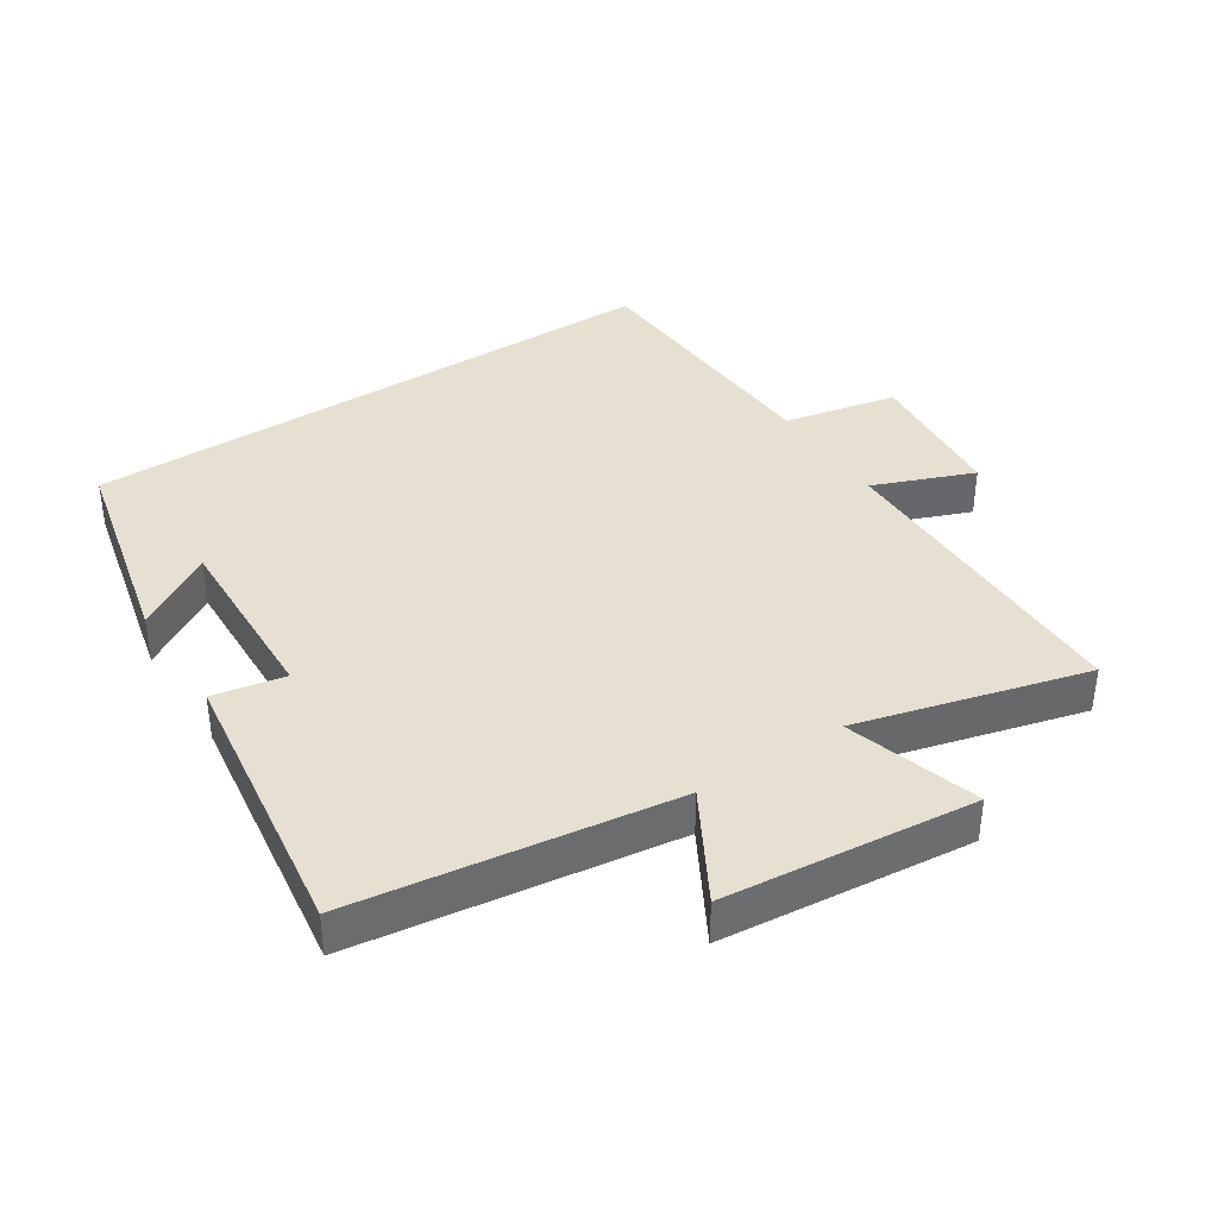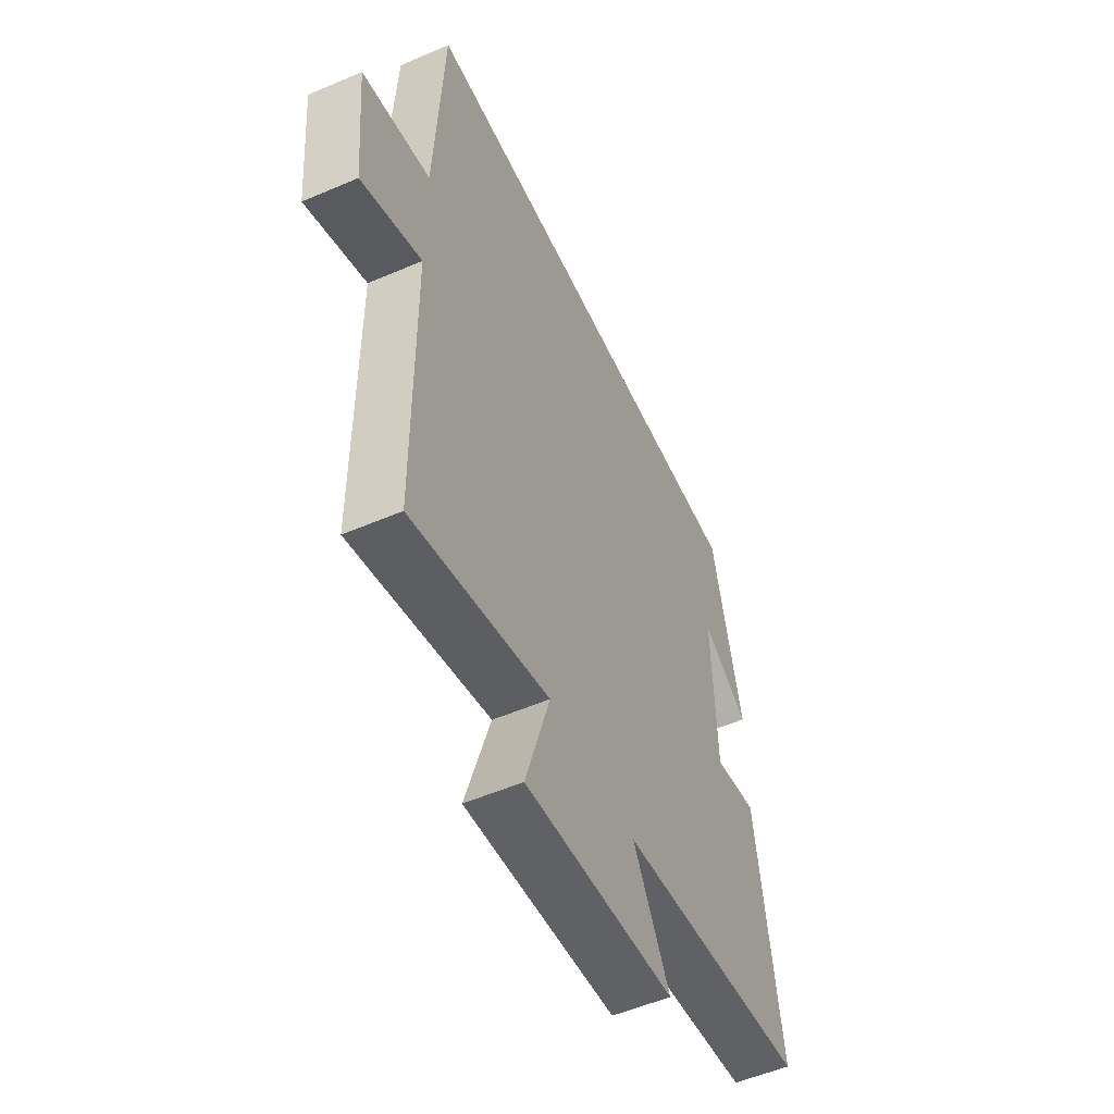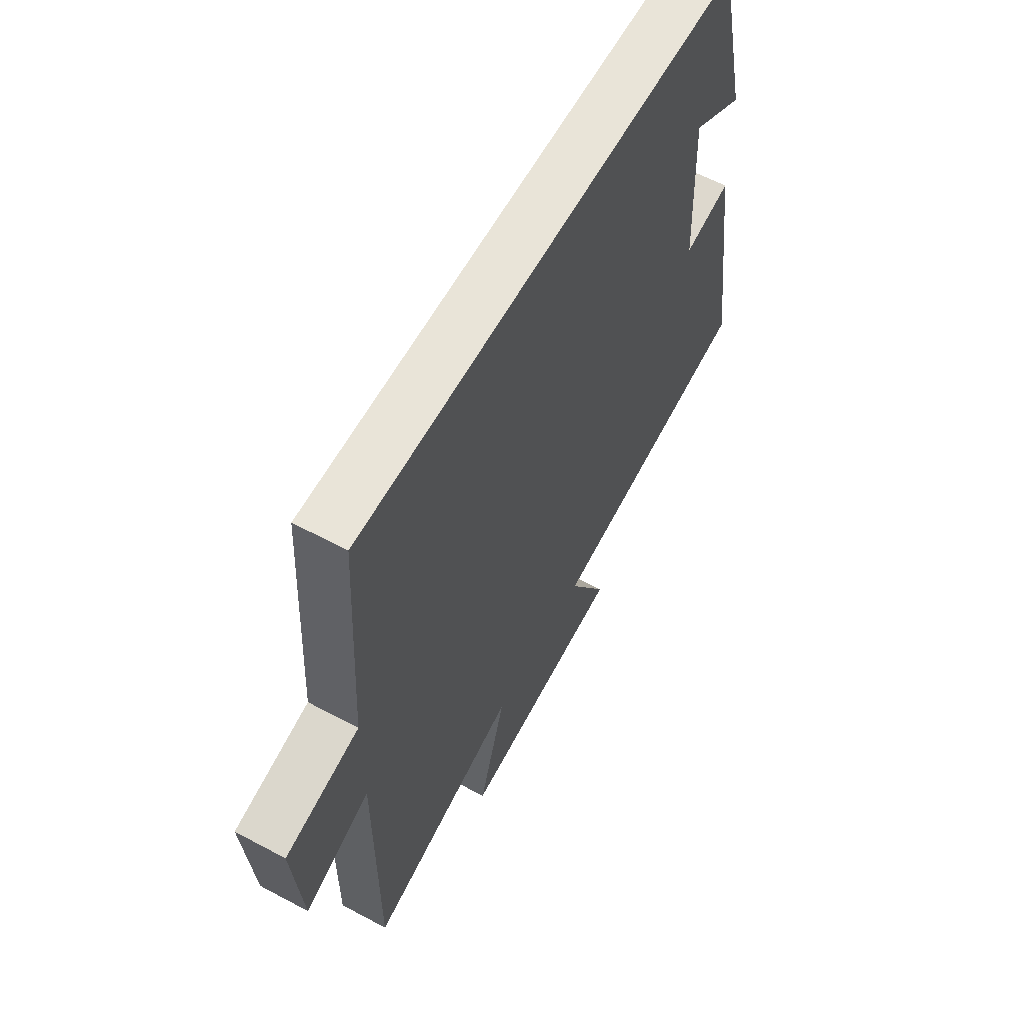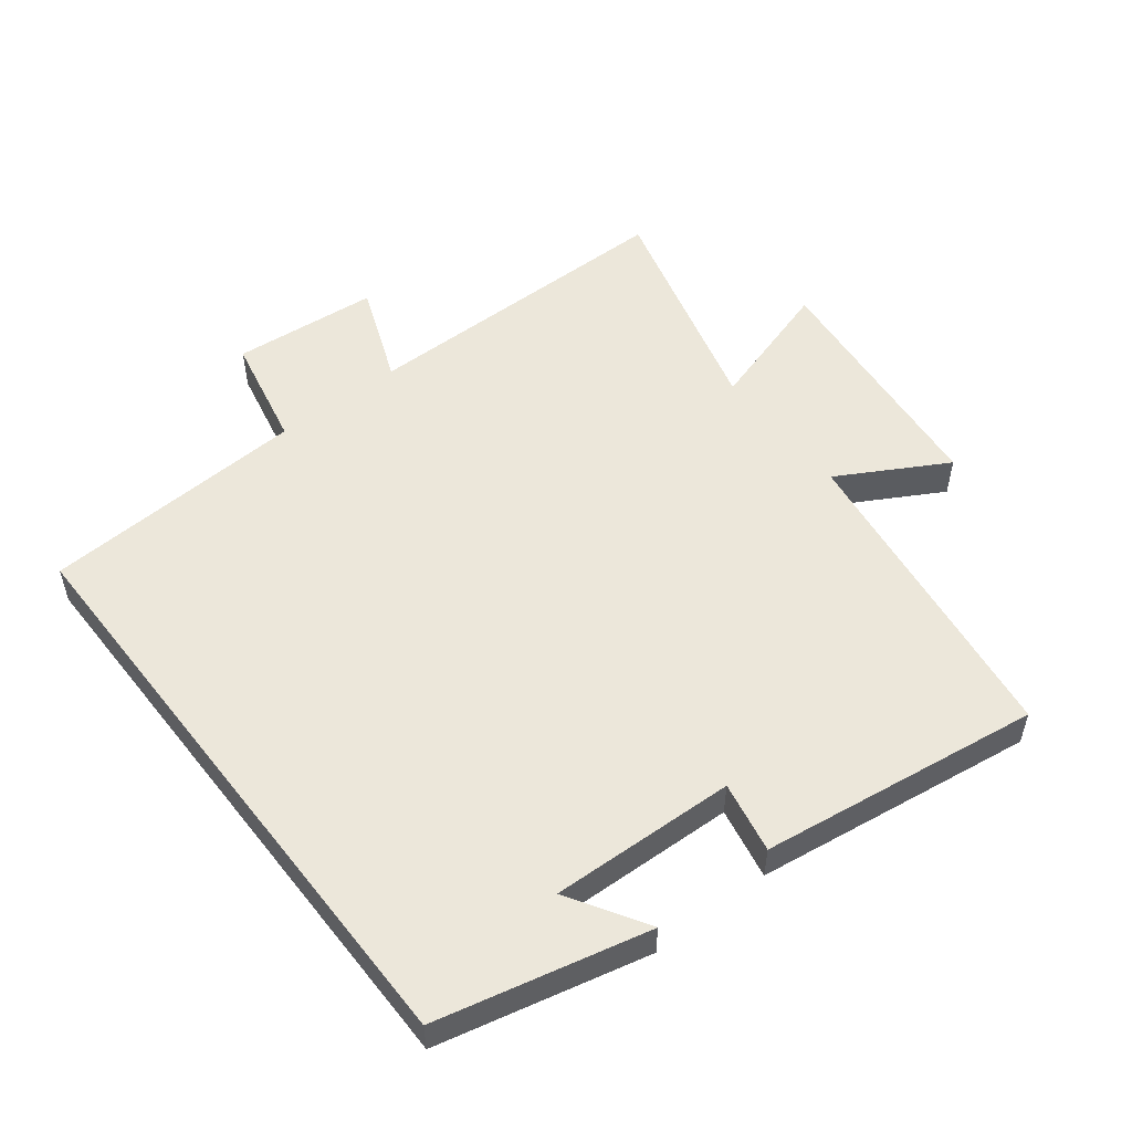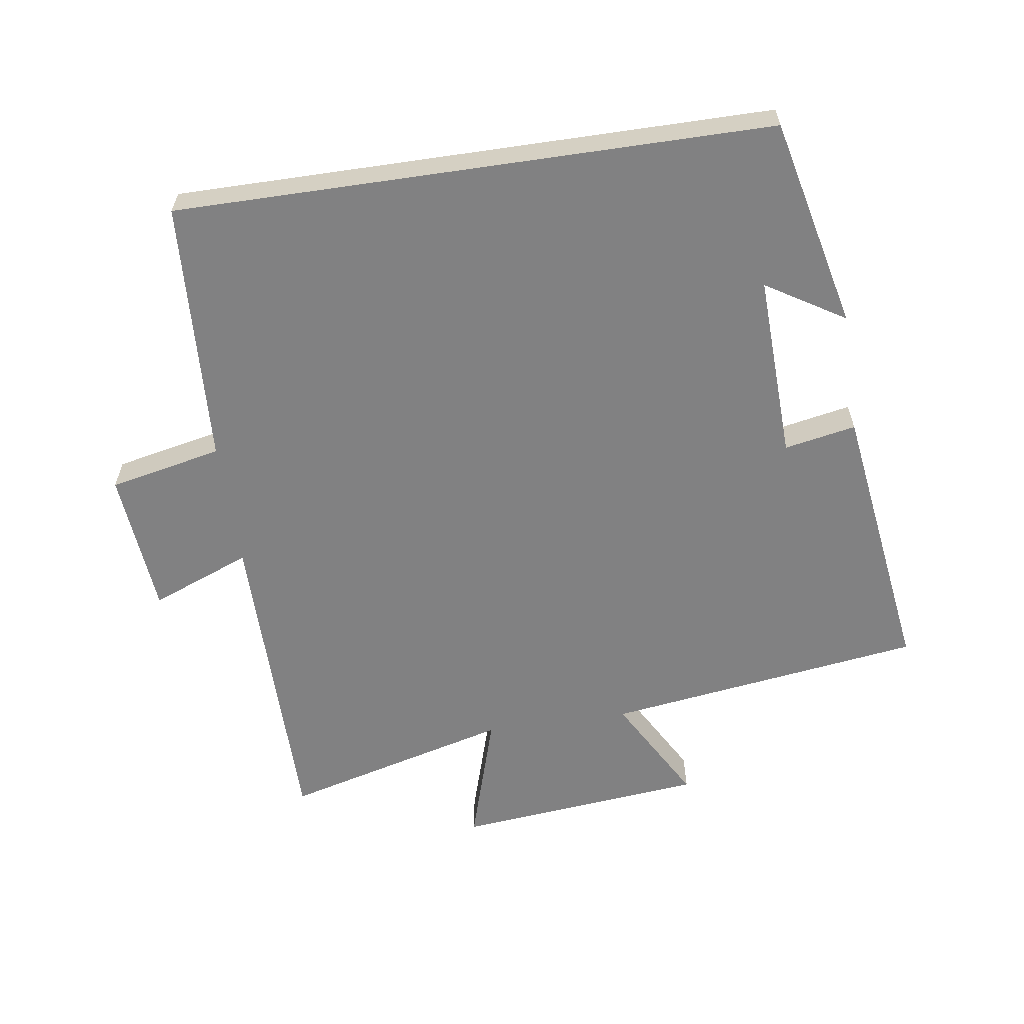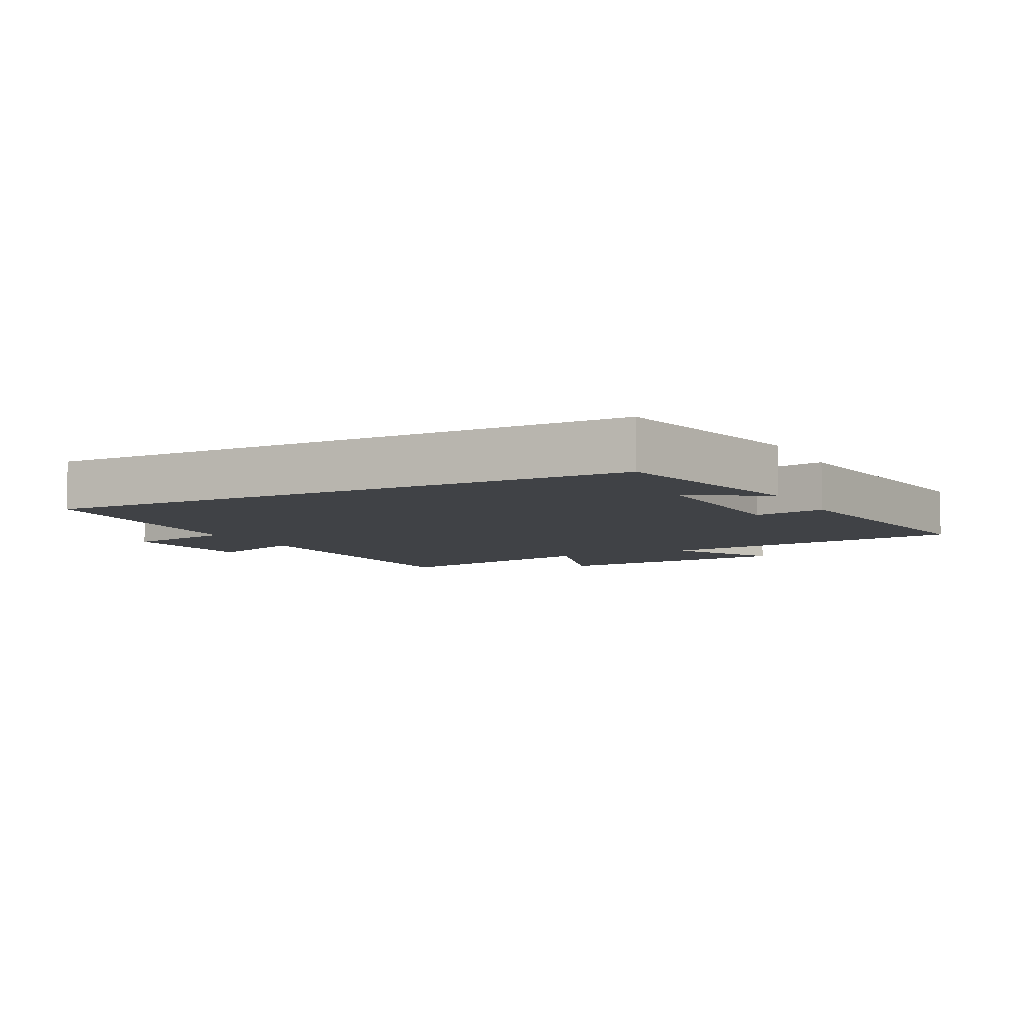
<metadata>
{"format":"obj","ext":"obj","renderer":"f3d","projection":"perspective","resolution":1024,"background":"white","views":[{"elev":38.4,"azim":147.0,"up":"+Y"},{"elev":-53.8,"azim":-65.4,"up":"+Z"},{"elev":60.5,"azim":-61.3,"up":"+Z"},{"elev":53.1,"azim":52.2,"up":"+Y"},{"elev":-60.4,"azim":8.4,"up":"+Y"},{"elev":-6.5,"azim":27.1,"up":"+Y"}]}
</metadata>
<code>
v 0.559 0.07 -0.433
v 0.075 0.07 -0.5
v 0.167 0.07 -0.664
v -0.213 0.07 -0.702
v -0.151 0.07 -0.5
v -0.498 0.07 -0.592
v -0.5 0.07 -0.102
v -0.652 0.07 -0.162
v -0.672 0.07 0.06
v -0.5 0.07 0.096
v -0.478 0.07 0.5
v 0.426 0.07 0.5
v 0.5 0.07 0.18
v 0.381 0.07 0.253
v 0.391 0.07 -0.029
v 0.5 0.07 -0.008
v 0.559 0 -0.433
v 0.075 0 -0.5
v 0.167 0 -0.664
v -0.213 0 -0.702
v -0.151 0 -0.5
v -0.498 0 -0.592
v -0.5 0 -0.102
v -0.652 0 -0.162
v -0.672 0 0.06
v -0.5 0 0.096
v -0.478 0 0.5
v 0.426 0 0.5
v 0.5 0 0.18
v 0.381 0 0.253
v 0.391 0 -0.029
v 0.5 0 -0.008
f 15 16 1 2
f 14 15 2
f 12 13 14
f 12 14 2
f 11 12 2
f 10 11 2
f 7 8 9 10
f 5 6 7 10
f 5 10 2 3
f 3 4 5
f 18 17 32 31
f 18 31 30
f 30 29 28
f 18 30 28
f 18 28 27
f 18 27 26
f 26 25 24 23
f 26 23 22 21
f 19 18 26 21
f 21 20 19
f 1 17 18 2
f 2 18 19 3
f 3 19 20 4
f 4 20 21 5
f 5 21 22 6
f 6 22 23 7
f 7 23 24 8
f 8 24 25 9
f 9 25 26 10
f 10 26 27 11
f 11 27 28 12
f 12 28 29 13
f 13 29 30 14
f 14 30 31 15
f 15 31 32 16
f 16 32 17 1

</code>
